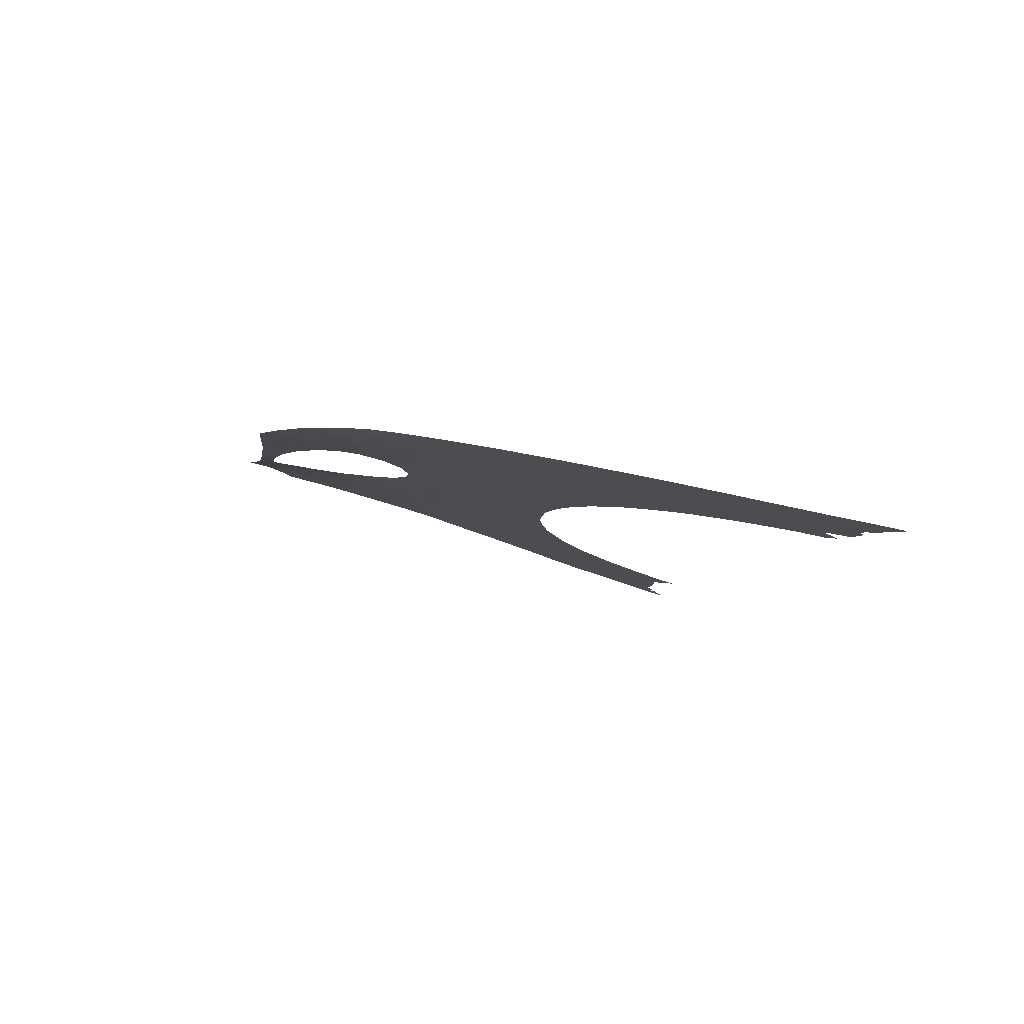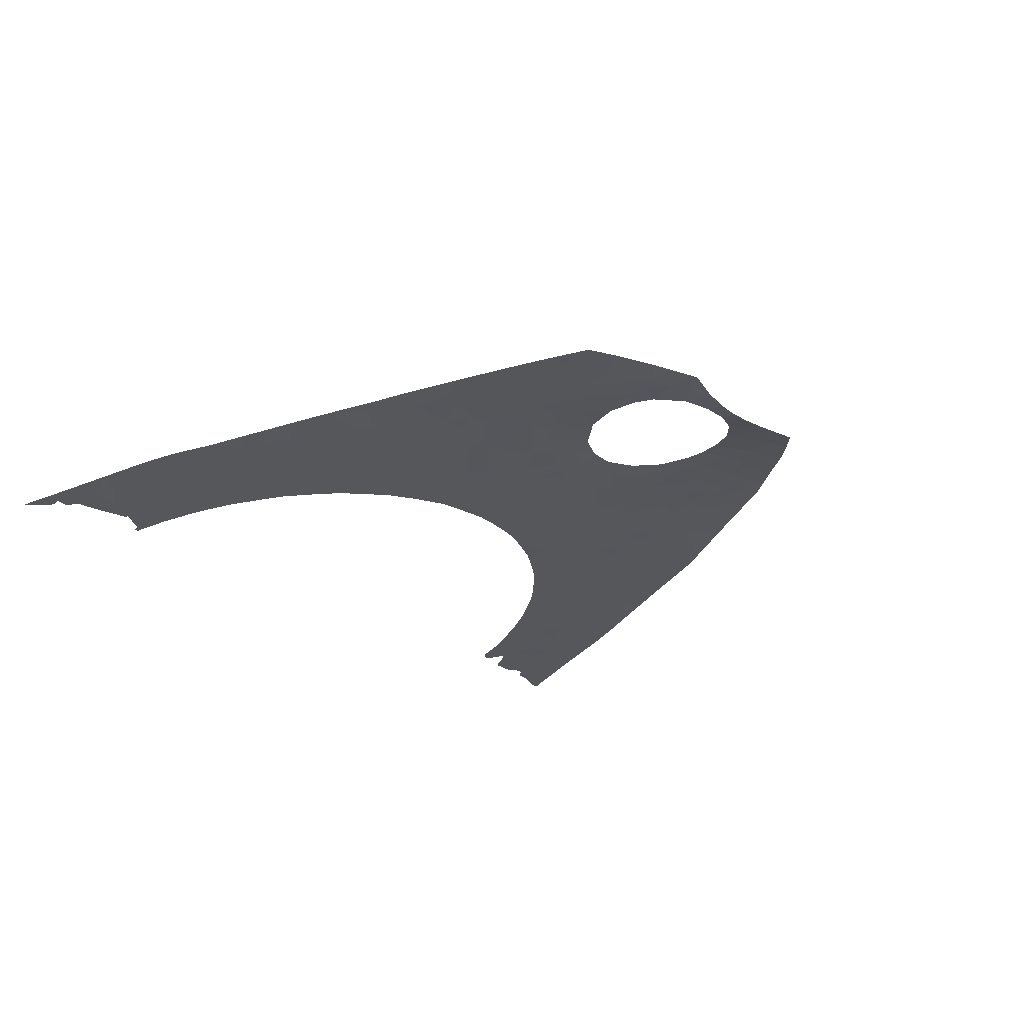
<metadata>
{"format":"obj","ext":"obj","renderer":"f3d","projection":"perspective","resolution":1024,"background":"white","views":[{"elev":-6.5,"azim":-100.1,"up":"+Y"},{"elev":-20.3,"azim":126.4,"up":"+Y"}]}
</metadata>
<code>
v 0.7749 17.4 -41.39
v 17.96 15.67 -33.83
v 22.22 14.62 -29.47
v -17.07 15.83 -35.1
v -13.82 15.55 -33.96
v 19.79 16.64 -37.68
v 11.55 18.07 -44.96
v 7.313 15.2 -32.06
v -22.21 14.89 -31.2
v -24.74 13.81 -26.82
v 1.965 16.7 -38.61
v -25.21 11.21 -16.01
v 21.92 10.91 -14.27
v 25.14 12.2 -19.63
v -15.74 13.4 -24.87
v 20.57 13.08 -23.19
v -29.85 11.47 -17.43
v -27.89 11.73 -18.35
v 10.62 14.42 -28.81
v -14.96 13.2 -24.02
v 16.79 15.2 -31.92
v -16.45 14.81 -30.87
v -12.26 13.73 -26.21
v -11.92 18.65 -48.51
v 12.77 17.69 -43.03
v 10.29 18.39 -46.88
v -17.63 12.46 -20.97
v -16.77 17.02 -40.1
v -15.67 17.19 -40.83
v 18.01 17.4 -41.33
v -7.539 17.36 -41.74
v -10.71 18.84 -50.16
v 29.47 11.85 -18.35
v 8.106 14.74 -30.13
v 0.8933 18.47 -52.85
v 15.11 16.94 -39.37
v -9.237 16.46 -37.69
v 9.94 17.41 -41.67
v 8.389 17.64 -42.86
v -11.65 14.31 -28.65
v -19.01 17.05 -40.08
v 26.26 11.28 -15.99
v -16.84 14.07 -27.69
v 1.155 18.4 -51.76
v -24.87 11.66 -17.96
v 13.12 13.8 -26.17
v 12.19 14.33 -28.42
v -9.266 17.84 -44.09
v -15.33 18.62 -47.33
v 11.84 19.05 -50.63
v -26.86 12.68 -22.31
v 1.229 15.59 -33.89
v 8.386 16.81 -39.07
v 3.039 18.64 -53.06
v 18.07 14.68 -29.78
v 6.039 14.91 -30.91
v 23.84 13.87 -26.39
v -11.51 17.03 -40.18
v 2.01 15.12 -31.91
v 28.31 12.64 -21.49
v -7.111 17.77 -43.75
v 24.05 11.77 -17.86
v -22.69 11.77 -18.24
v -6.02 16.06 -35.97
v -2.293 16.48 -37.74
v 26.1 12.69 -21.65
v 13.45 14.11 -27.45
v 4.365 17.38 -41.49
v 3.077 18.54 -50.98
v -0.2607 15.14 -31.99
v -20.63 11.94 -18.87
v -23.96 12.18 -20.07
v -21.78 12.2 -20.06
v 13.31 14.99 -31.14
v 13.48 18.58 -47.54
v 25.2 14.1 -27.3
v 23.2 15.06 -31.15
v -18.17 13.63 -25.88
v -20.91 16.25 -36.84
v -2.596 15.03 -31.56
v -10.02 18.56 -48.39
v -22.69 15.34 -33.07
v -14.02 18.78 -48.65
v -19.69 12.38 -20.69
v 10.63 17.7 -43.12
v -15.75 15.55 -33.9
v -5.875 18.33 -47.12
v -22.72 15.95 -35.66
v 28.37 11.25 -15.96
v 16.99 14.2 -27.79
v -21.13 15.72 -34.7
v -6.845 18.88 -53.14
v 17.8 16.55 -37.52
v -26.14 13.98 -27.52
v -0.9978 15.64 -34.15
v -4.728 18.71 -52.91
v -19.65 14.32 -28.79
v -21.75 14.38 -29.08
v -8.76 18.74 -50.03
v -18.78 12.04 -19.21
v -1.16 17.36 -41.37
v 7.413 19 -52.6
v -25.48 12.43 -21.18
v 19.88 14.87 -30.57
v -13.65 17.76 -43.45
v 6.61 18.66 -49.74
v 6.747 18.46 -47.86
v 19.88 12.04 -18.78
v 15.21 13.83 -26.27
v 7.426 14.44 -28.93
v 11.15 15.22 -32.12
v 25.75 11.76 -17.91
v -19.92 13.22 -24.22
v 18.4 15.13 -31.6
v 4.658 17.9 -43.85
v -28.56 12.44 -21.41
v -4.574 15.33 -32.82
v 13.74 14.53 -29.22
v -15.83 16.25 -36.91
v 9.519 18.91 -50.45
v 11.89 18.71 -48.5
v 11.77 14.71 -30.03
v -4.431 18.5 -50.19
v -15.08 15.19 -32.39
v -7.771 16.22 -36.69
v 8.66 18.6 -48.53
v -19.36 17.37 -41.33
v -17.4 17.42 -41.73
v -4.954 14.88 -30.98
v 3.201 15.49 -33.44
v -9.444 15.94 -35.56
v 6.998 17.98 -44.59
v 31.4 10.53 -13.11
v -3.846 16.1 -36.12
v 10.26 16.57 -37.88
v 8.646 16.37 -37.1
v -30.57 10.98 -15.37
v -5.853 18.17 -45.8
v -8.511 14.56 -29.75
v 4.298 15.88 -35.09
v 5.296 18.43 -47.98
v -21.64 13.56 -25.68
v 3.858 15.05 -31.54
v -8.283 14.26 -28.35
v 17.49 12.84 -22.13
v -14.38 17.37 -41.61
v -2.829 18.45 -51.31
v 7.596 18.78 -50.36
v -18.07 17.86 -43.45
v -23.83 12.68 -22.17
v 23.75 13.42 -24.61
v 22.36 12.66 -21.42
v -5.559 15.71 -34.47
v 15.6 14.34 -28.38
v -6.469 17.01 -40.14
v 20.06 15.87 -34.53
v -26.48 11.52 -17.43
v 14.9 17.78 -43.27
v 21.75 12.17 -19.42
v -12.11 14.77 -30.61
v -20.03 13.66 -26.03
v 30.79 10.93 -14.76
v -0.2793 16.48 -37.68
v 21.11 15.12 -31.47
v 4.72 18.54 -49.31
v -27.41 12.19 -20.29
v -20.71 16.83 -39.1
v 13.71 18.1 -44.97
v 8.391 17.21 -40.83
v -23.92 10.69 -13.68
v 30.26 11.3 -16.22
v -6.733 18.54 -48.95
v -4.601 14.54 -29.55
v 19.26 13.36 -24.3
v -12.32 19 -50.55
v -16.3 13.71 -26.2
v -14.56 13.74 -26.25
v 15.26 14.73 -30.05
v -13.21 14.04 -27.51
v 5.254 17.15 -40.5
v 2.523 15.99 -35.54
v -4.544 17.16 -40.76
v -12.6 17.42 -41.94
v 20.26 14.02 -27.05
v 15.01 13.44 -24.63
v 17.79 13.53 -25.05
v 20.48 16.29 -36.21
v 5.81 15.81 -34.77
v -19.91 11.55 -17.14
v -27.29 13.29 -24.78
v 3.179 14.66 -29.9
v -12.69 18.05 -44.98
v -17.5 13.3 -24.51
v 14.87 15.19 -31.94
v 8.679 19.06 -52.02
v -6.787 18.71 -50.86
v 24.29 14.53 -29.04
v 24.31 12.66 -21.44
v -9.336 14.13 -27.85
v -22.29 13.02 -23.51
v 24.48 11.37 -16.22
v -11.92 15.6 -34.1
v -2.98 17.11 -40.46
v 1.519 16.32 -36.93
v 6.988 16.56 -37.87
v -10.32 14.66 -30.1
v -11.38 18.35 -46.71
v -24.08 13.09 -23.83
v -13.18 15.17 -32.29
v 4.907 14.61 -29.69
v -7.778 18.16 -45.91
v -9.979 17.18 -40.93
v -24.53 10.82 -14.3
v -22.46 12.53 -21.57
v -20.8 12.69 -22.05
v 16.68 14.71 -29.88
v -2.332 15.38 -33.07
v 20.51 11.75 -17.64
v 9.542 14.26 -28.16
v -31.08 10.63 -13.92
v 13.52 17.24 -40.79
v 16.09 18.18 -45.26
v -18.65 14.01 -27.47
v -8.847 15.05 -31.79
v -10.44 19.07 -52.17
v 23.46 12.16 -19.43
v 20.33 12.56 -20.98
v -23.31 11.34 -16.45
v -28.63 11.16 -16.08
v -0.9568 18.41 -52.87
v -15.01 18.14 -45.18
v 27.89 11.6 -17.3
v -15.91 17.78 -43.38
v 3.468 16.38 -37.21
v -20.7 15.18 -32.45
v 3.834 16.88 -39.44
v 21.33 11.32 -15.91
v 26.14 13.63 -25.47
v -25.68 12.93 -23.23
v -16.17 12.9 -22.72
v 16.52 16.09 -35.63
v 2.829 17.57 -42.11
v 14.36 18.81 -48.81
v -18.37 15.04 -31.8
v 14.11 18.3 -46
v -14.23 14.76 -30.6
v -6 14.44 -29.13
v -23.38 15.6 -34.13
v -8.016 18.44 -47.9
v -25.38 13.4 -25.12
v 16.3 13.67 -25.57
v -8.892 19.07 -53.32
v 20.49 13.56 -25.12
v 19.06 16.95 -39.15
v 11.73 16.89 -39.21
v 0.4679 16.04 -35.77
v -21.68 16.42 -37.49
v 15.15 18.53 -47.18
v -5.455 18.46 -48.61
v -20.65 13.97 -27.36
v -28.87 12.2 -20.45
v -10.45 16.69 -38.71
v -12.27 16.48 -37.87
v 27.46 13.09 -23.31
v -15.3 16.67 -38.66
v 18.9 12.42 -20.37
v -2.804 14.62 -29.87
v 22.89 11.24 -15.64
v 22.46 11.69 -17.46
v 21.87 13.74 -25.85
v -8.44 18.89 -51.75
v 18.01 13.12 -23.32
v 10.23 18.73 -49
v -0.8597 14.67 -30.06
v -3.346 17.53 -42.21
v -2.42 18.49 -52.87
v -19.23 16.03 -35.97
v 23.29 14.18 -27.71
v 22.14 15.55 -33.19
v -11.04 17.99 -44.74
v -3.323 15.73 -34.49
v -7.69 15.76 -34.79
v 0.5328 14.69 -30.12
v -26.67 13.67 -26.26
v -22.81 13.89 -27.1
v -23.49 13.49 -25.44
v 18.09 13.86 -26.41
v 13.91 18.95 -49.75
v 13.15 15.3 -32.46
v -17.33 16.57 -38.28
v -9.067 17.54 -42.55
v -25.96 11.98 -19.32
v 16 15.62 -33.63
v -10.94 13.92 -26.99
v -27.75 13.01 -23.68
v -7.192 16.6 -38.34
v 11.07 14.08 -27.34
v -20.19 14.76 -30.61
v 21.15 15.99 -35
v 5.714 18.74 -51.21
v -14.23 13.34 -24.61
v -25.2 14.55 -29.78
v 22.18 13.2 -23.7
v -15.74 14.46 -29.35
v 9.93 19.07 -51.46
v 18.31 14.31 -28.24
v -23.95 14.25 -28.54
v 13.16 16.04 -35.53
v 5.465 18.93 -53.49
v 12.27 18.35 -46.37
v 29.05 12.15 -19.51
v -14.13 16.36 -37.39
v -16.58 18.37 -45.91
v 0.2909 17 -39.84
v 5.477 18.2 -46.02
v -17.63 18.02 -44.18
v 16.43 13.14 -23.39
v -29.1 12.03 -19.7
v 23.43 13 -22.86
v 10.15 17.06 -40.07
v -24.28 15.08 -31.98
v 7.991 18.29 -46.55
v -0.863 18.35 -51.89
v -18.13 14.51 -29.55
v 20.28 14.42 -28.67
v 7.032 17.34 -41.4
v -17.7 16.25 -36.92
v 19.18 12.86 -22.23
v 5.46 16.26 -36.71
v 13.47 16.83 -38.98
v 17.03 17.8 -43.34
v 6.877 16.99 -39.91
v 12.38 15.64 -33.89
v -13.58 14.41 -29.05
v -15.08 14.15 -28
v 11.29 16.09 -35.8
v 19.81 15.41 -32.77
v -5.044 18.66 -51.79
v -11.06 16.11 -36.26
v 9.714 16.13 -36.03
v 25.16 13.12 -23.42
v -21.43 11.46 -16.89
v -20.45 11.28 -16.04
v -1.776 16.08 -35.97
v 7.095 15.6 -33.78
v 26.96 12.22 -19.74
v 16.99 16.97 -39.41
v 10.48 15.75 -34.37
v -17.01 15.35 -33.09
v -15 15.9 -35.37
v -5.03 17.82 -43.8
v 14.04 15.64 -33.83
v -7.069 15.26 -32.66
v -11.01 17.54 -42.59
v 7.295 16.06 -35.8
v -10.52 15.62 -34.18
v 12.42 16.48 -37.44
v -21.87 10.72 -13.74
v -22.51 10.89 -14.5
v -31.28 10.27 -12.46
v 28.46 10.89 -14.46
v 22.08 10.79 -13.75
v 22.35 10.79 -13.81
v 24.21 11.06 -14.98
v 24.32 11.03 -14.85
v 22.51 10.9 -14.21
v 29.93 10.63 -13.47
v 30.05 10.73 -13.9
v 30.03 10.74 -13.97
v 30 10.75 -13.99
v -22.79 11 -14.94
v -23.85 10.65 -13.53
v -23.8 10.65 -13.52
v 26.43 10.94 -14.63
v -27.37 10.62 -13.74
v -26.45 10.63 -13.7
v -23.18 10.94 -14.72
v -28.99 10.45 -13.09
v -31.56 10.29 -12.58
v 29.16 10.73 -13.88
v 31.71 10.32 -12.28
v -25.97 10.56 -13.33
v -22.52 10.89 -14.5
v -23.63 10.74 -13.88
v -24.09 10.61 -13.4
v -27.85 10.49 -13.22
v -21.04 10.82 -14.11
v -19.35 16.5 -37.91
v 9.965 14.77 -30.28
v 8.997 15.06 -31.49
v 9.315 17.99 -44.71
v -13.33 18.41 -46.75
v 18.55 16.21 -35.96
v -19.09 15.51 -33.87
v -23.53 14.63 -30.09
v 11.66 17.34 -41.31
v 14.49 16.46 -37.33
v 8.962 15.43 -33.07
v 14.9 16.04 -35.48
v 5.404 15.39 -32.97
v 8.736 15.88 -34.95
v -12.89 15.98 -35.7
v -8.521 16.97 -39.95
v -3.653 16.62 -38.36
v -13.47 16.91 -39.69
v -8.95 15.46 -33.53
v -18.63 12.87 -22.68
v -1.844 16.84 -39.21
v -7.271 14.85 -30.92
v -9.441 18.22 -46.15
v -12.21 17.75 -43.59
v -5.683 16.39 -37.34
v 2.599 17.17 -40.5
v -5.831 17.45 -42.11
v 6.09 17.57 -42.44
v 5.177 16.66 -38.42
v -4.891 16.82 -39.26
v -10.73 15.21 -32.46
v 15.85 16.47 -37.3
v -26.35 11.04 -15.37
v -29.37 10.79 -14.51
v 15.29 17.4 -41.48
f 271 196 99
f 19 122 47
f 310 7 26
f 28 128 29
f 376 375 420
f 3 197 278
f 99 81 32
f 258 75 243
f 241 293 399
f 39 85 38
f 12 157 45
f 42 89 374
f 88 79 91
f 361 374 89
f 159 227 152
f 320 135 53
f 104 325 55
f 61 31 291
f 99 249 81
f 154 67 118
f 69 44 54
f 72 73 63
f 76 238 57
f 40 179 334
f 254 93 347
f 198 341 66
f 100 189 71
f 101 1 314
f 32 81 24
f 43 78 223
f 165 300 106
f 13 363 362
f 28 265 290
f 79 167 388
f 201 365 364
f 13 237 268
f 13 366 363
f 41 28 290
f 128 41 127
f 121 288 75
f 133 367 368
f 64 134 153
f 162 369 370
f 35 54 44
f 332 326 169
f 9 395 321
f 228 371 377
f 16 253 303
f 113 215 200
f 332 416 180
f 287 174 186
f 293 2 21
f 148 102 195
f 388 167 41
f 366 13 268
f 408 314 163
f 319 198 152
f 40 199 294
f 127 149 128
f 355 205 136
f 229 17 18
f 145 317 272
f 371 342 343
f 371 359 383
f 170 373 372
f 5 202 209
f 1 242 413
f 77 3 164
f 365 42 374
f 201 42 365
f 346 311 232
f 170 213 384
f 170 384 373
f 213 377 384
f 154 118 178
f 161 78 113
f 385 170 372
f 213 170 385
f 73 215 84
f 166 116 51
f 118 67 47
f 18 157 229
f 269 226 62
f 412 134 64
f 160 40 334
f 230 44 323
f 11 236 234
f 213 12 377
f 182 275 203
f 80 217 70
f 210 143 56
f 5 209 124
f 132 39 415
f 74 194 178
f 15 193 176
f 8 34 56
f 279 164 337
f 246 160 334
f 380 171 370
f 361 89 171
f 138 351 61
f 118 47 122
f 139 409 247
f 229 157 420
f 135 136 53
f 78 161 223
f 130 181 140
f 69 309 300
f 168 222 158
f 361 171 380
f 42 201 112
f 57 238 151
f 291 48 61
f 137 17 229
f 139 206 224
f 259 87 172
f 162 133 368
f 162 368 369
f 223 260 97
f 261 116 166
f 321 82 9
f 262 263 58
f 33 232 311
f 264 60 66
f 118 122 74
f 220 137 421
f 126 106 148
f 107 106 126
f 123 338 147
f 270 151 303
f 74 178 118
f 222 331 158
f 109 251 185
f 150 239 208
f 235 82 91
f 82 248 91
f 81 410 207
f 233 316 313
f 106 107 141
f 141 165 106
f 113 78 193
f 272 317 186
f 35 44 230
f 121 75 310
f 179 40 294
f 345 188 355
f 382 213 385
f 192 280 411
f 274 267 80
f 171 162 370
f 167 79 257
f 196 271 92
f 95 344 256
f 103 239 150
f 15 240 193
f 167 127 41
f 283 274 70
f 124 86 5
f 251 109 90
f 90 154 216
f 161 260 223
f 252 92 271
f 268 364 366
f 107 126 322
f 284 94 10
f 165 69 300
f 46 67 109
f 228 342 371
f 274 80 70
f 421 386 378
f 4 394 277
f 52 130 59
f 306 184 287
f 96 338 92
f 15 176 177
f 420 12 213
f 176 193 78
f 121 50 288
f 98 97 260
f 243 75 288
f 93 393 241
f 108 227 159
f 135 340 136
f 41 128 28
f 56 110 210
f 110 56 34
f 83 392 49
f 20 240 15
f 294 23 179
f 233 231 105
f 297 219 19
f 337 156 279
f 279 156 299
f 62 268 269
f 268 62 201
f 133 381 367
f 4 277 327
f 227 16 152
f 59 70 52
f 301 20 15
f 298 98 9
f 405 29 146
f 332 169 53
f 98 285 307
f 149 233 128
f 103 51 239
f 305 50 120
f 376 420 213
f 87 138 211
f 116 295 51
f 295 190 239
f 270 253 184
f 219 389 19
f 138 61 211
f 61 48 211
f 120 148 195
f 325 306 55
f 126 148 120
f 148 106 300
f 166 51 103
f 392 83 24
f 195 305 120
f 270 303 253
f 341 264 66
f 198 66 14
f 9 82 235
f 93 241 419
f 231 192 105
f 213 382 376
f 194 293 21
f 312 402 350
f 49 231 313
f 186 317 251
f 290 265 119
f 149 316 233
f 18 292 157
f 315 141 107
f 107 322 315
f 217 95 70
f 258 222 245
f 111 398 348
f 192 231 392
f 110 34 219
f 34 389 219
f 46 297 67
f 297 47 67
f 151 341 319
f 317 185 251
f 72 103 150
f 187 299 156
f 121 26 273
f 14 62 226
f 244 324 298
f 360 220 378
f 255 135 320
f 33 171 89
f 88 257 79
f 159 226 269
f 16 227 328
f 341 198 319
f 321 248 82
f 16 303 152
f 31 414 155
f 349 124 22
f 104 55 114
f 114 216 21
f 191 59 143
f 105 183 146
f 407 84 215
f 17 318 18
f 34 8 390
f 54 309 69
f 338 123 196
f 233 29 128
f 225 252 271
f 198 226 152
f 57 270 278
f 214 72 150
f 273 26 126
f 276 230 323
f 276 323 147
f 147 96 276
f 92 338 196
f 413 236 11
f 182 417 155
f 57 151 270
f 379 220 360
f 31 155 403
f 340 401 136
f 117 129 409
f 41 290 388
f 199 40 206
f 253 16 174
f 235 394 244
f 108 266 227
f 315 322 132
f 113 142 161
f 233 105 146
f 218 159 269
f 90 306 287
f 108 159 218
f 421 229 375
f 229 420 375
f 122 389 111
f 216 178 21
f 6 393 93
f 203 101 408
f 206 40 160
f 307 302 395
f 194 21 178
f 67 154 109
f 152 303 319
f 151 319 303
f 119 327 290
f 312 350 119
f 26 121 310
f 75 245 310
f 88 91 248
f 260 285 98
f 408 101 314
f 404 203 408
f 207 392 24
f 23 301 177
f 177 179 23
f 301 15 177
f 268 201 364
f 237 218 269
f 237 269 268
f 136 205 53
f 104 164 3
f 3 325 104
f 90 109 154
f 109 185 46
f 186 174 272
f 98 298 97
f 204 256 163
f 190 284 250
f 284 10 250
f 56 143 400
f 221 422 36
f 283 70 59
f 120 273 126
f 210 191 143
f 143 59 130
f 182 155 414
f 302 307 94
f 281 117 153
f 245 222 168
f 158 25 168
f 296 125 37
f 336 135 357
f 156 393 187
f 30 254 347
f 241 2 293
f 2 241 393
f 174 328 272
f 328 174 16
f 158 331 422
f 175 32 24
f 175 24 83
f 21 2 114
f 184 306 325
f 111 74 122
f 335 334 179
f 334 335 304
f 194 352 293
f 275 101 203
f 265 312 119
f 19 389 122
f 267 173 129
f 129 80 267
f 96 147 338
f 175 225 32
f 99 196 172
f 392 207 192
f 207 280 192
f 183 354 58
f 183 58 405
f 223 97 324
f 160 246 209
f 169 38 320
f 200 150 208
f 293 352 399
f 156 337 2
f 156 2 393
f 114 337 104
f 249 99 172
f 45 72 63
f 320 38 396
f 393 6 187
f 245 75 258
f 391 322 26
f 415 115 132
f 55 306 216
f 306 90 216
f 359 387 358
f 292 72 45
f 318 261 166
f 166 18 318
f 45 157 292
f 105 192 411
f 155 417 296
f 238 264 341
f 181 130 52
f 228 12 45
f 228 45 63
f 189 343 342
f 343 359 371
f 228 63 342
f 71 189 342
f 77 164 279
f 4 86 349
f 304 246 334
f 214 200 215
f 200 214 150
f 283 59 191
f 394 91 277
f 346 60 311
f 250 10 286
f 208 286 200
f 142 113 200
f 200 286 142
f 10 285 286
f 208 250 286
f 377 12 228
f 312 405 263
f 402 263 339
f 19 47 297
f 102 300 309
f 113 407 215
f 307 10 94
f 10 307 285
f 95 217 281
f 282 125 64
f 124 246 22
f 412 417 404
f 281 217 117
f 217 80 117
f 282 64 153
f 315 132 115
f 400 143 130
f 86 124 349
f 1 413 314
f 386 421 375
f 181 234 140
f 148 300 102
f 250 208 239
f 250 239 190
f 246 304 22
f 22 304 324
f 39 169 326
f 169 39 38
f 329 416 205
f 415 39 326
f 262 58 212
f 206 160 418
f 418 202 356
f 224 206 418
f 62 14 112
f 226 198 14
f 327 119 4
f 119 350 4
f 281 153 134
f 418 209 202
f 62 112 201
f 42 112 232
f 346 232 112
f 270 184 278
f 184 325 278
f 184 253 287
f 253 174 287
f 205 416 332
f 205 332 53
f 320 53 169
f 344 134 65
f 223 324 43
f 304 43 324
f 388 290 327
f 14 66 346
f 58 354 212
f 111 390 398
f 74 111 289
f 289 352 194
f 194 74 289
f 347 419 36
f 132 391 39
f 295 239 51
f 181 204 234
f 272 328 145
f 212 403 262
f 340 336 348
f 285 142 286
f 308 352 333
f 266 145 328
f 328 227 266
f 199 206 139
f 331 30 422
f 202 402 339
f 28 29 265
f 26 7 391
f 114 55 216
f 251 90 287
f 85 396 38
f 86 350 5
f 244 394 349
f 330 221 36
f 330 255 221
f 324 244 22
f 414 275 182
f 203 417 182
f 5 350 402
f 114 2 337
f 408 163 65
f 52 70 95
f 131 339 37
f 125 131 37
f 233 146 29
f 64 125 412
f 296 417 412
f 177 335 179
f 43 335 176
f 43 304 335
f 335 177 176
f 176 78 43
f 197 3 77
f 87 211 249
f 246 124 209
f 418 160 209
f 85 391 7
f 25 396 85
f 25 85 7
f 168 25 7
f 310 168 7
f 168 310 245
f 86 4 350
f 29 405 265
f 204 181 256
f 163 314 11
f 11 204 163
f 166 292 18
f 238 341 151
f 398 345 401
f 31 61 414
f 345 8 400
f 52 256 181
f 285 260 142
f 260 161 142
f 72 214 73
f 71 63 73
f 84 100 71
f 214 215 73
f 322 391 132
f 298 324 97
f 234 329 140
f 329 188 140
f 130 140 400
f 188 400 140
f 308 399 352
f 352 289 333
f 289 111 333
f 333 336 308
f 336 333 348
f 111 348 333
f 81 207 24
f 205 355 329
f 415 180 68
f 115 415 68
f 326 332 180
f 416 236 180
f 242 115 68
f 166 103 292
f 292 103 72
f 117 80 129
f 405 58 263
f 11 234 204
f 298 9 235
f 112 14 346
f 353 409 224
f 255 357 135
f 8 398 390
f 125 282 131
f 356 131 406
f 255 330 357
f 134 412 404
f 212 31 403
f 31 212 291
f 280 48 354
f 48 291 354
f 95 281 344
f 281 134 344
f 399 308 397
f 396 255 320
f 329 355 188
f 336 340 135
f 394 4 349
f 329 234 416
f 340 348 401
f 351 275 414
f 37 339 262
f 339 263 262
f 312 265 405
f 402 312 263
f 117 353 153
f 339 131 356
f 65 163 344
f 163 256 344
f 95 256 52
f 308 336 357
f 397 308 357
f 291 212 354
f 353 282 153
f 91 79 277
f 100 84 27
f 79 388 277
f 395 302 321
f 233 313 231
f 392 231 49
f 410 81 249
f 91 394 235
f 403 155 296
f 397 330 36
f 244 298 235
f 34 390 389
f 389 390 111
f 273 120 50
f 6 93 254
f 307 395 98
f 207 410 280
f 398 8 345
f 221 396 25
f 98 395 9
f 164 104 337
f 273 50 121
f 410 249 211
f 71 342 63
f 413 11 314
f 56 400 8
f 345 355 401
f 5 402 202
f 278 325 3
f 388 327 277
f 346 66 60
f 330 397 357
f 391 85 39
f 403 37 262
f 199 139 144
f 356 406 418
f 87 249 172
f 398 401 348
f 188 345 400
f 84 71 73
f 405 146 183
f 353 406 282
f 406 131 282
f 37 403 296
f 134 404 65
f 136 401 355
f 193 407 113
f 359 343 387
f 139 247 144
f 173 247 129
f 411 280 354
f 117 409 353
f 226 159 152
f 126 26 322
f 404 408 65
f 407 240 27
f 240 407 193
f 410 48 280
f 411 354 183
f 105 411 183
f 197 76 278
f 410 211 48
f 412 125 296
f 413 242 68
f 68 236 413
f 419 397 36
f 93 419 347
f 221 255 396
f 244 349 22
f 414 61 351
f 356 202 339
f 84 407 27
f 224 409 139
f 180 415 326
f 271 32 225
f 221 158 422
f 416 234 236
f 417 203 404
f 172 123 259
f 353 224 406
f 397 419 399
f 418 406 224
f 419 241 399
f 236 68 180
f 137 229 421
f 220 421 378
f 12 420 157
f 154 178 216
f 232 33 89
f 232 89 42
f 347 422 30
f 251 287 186
f 422 347 36
f 247 409 129
f 278 76 57
f 99 32 271
f 25 158 221
f 196 123 172

</code>
